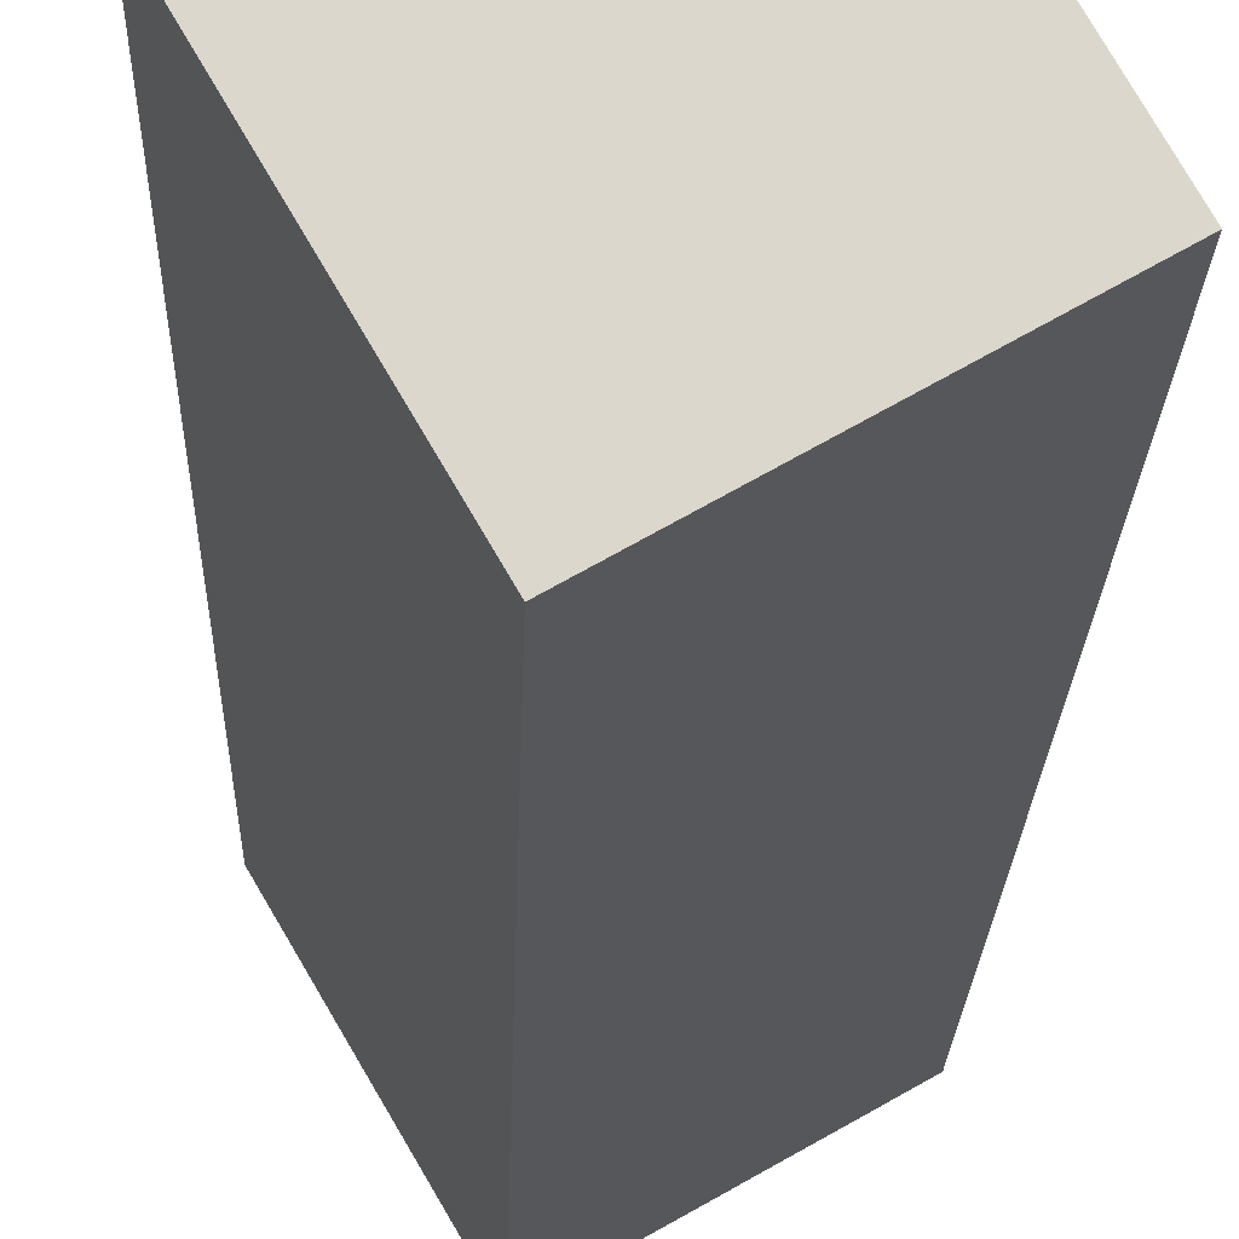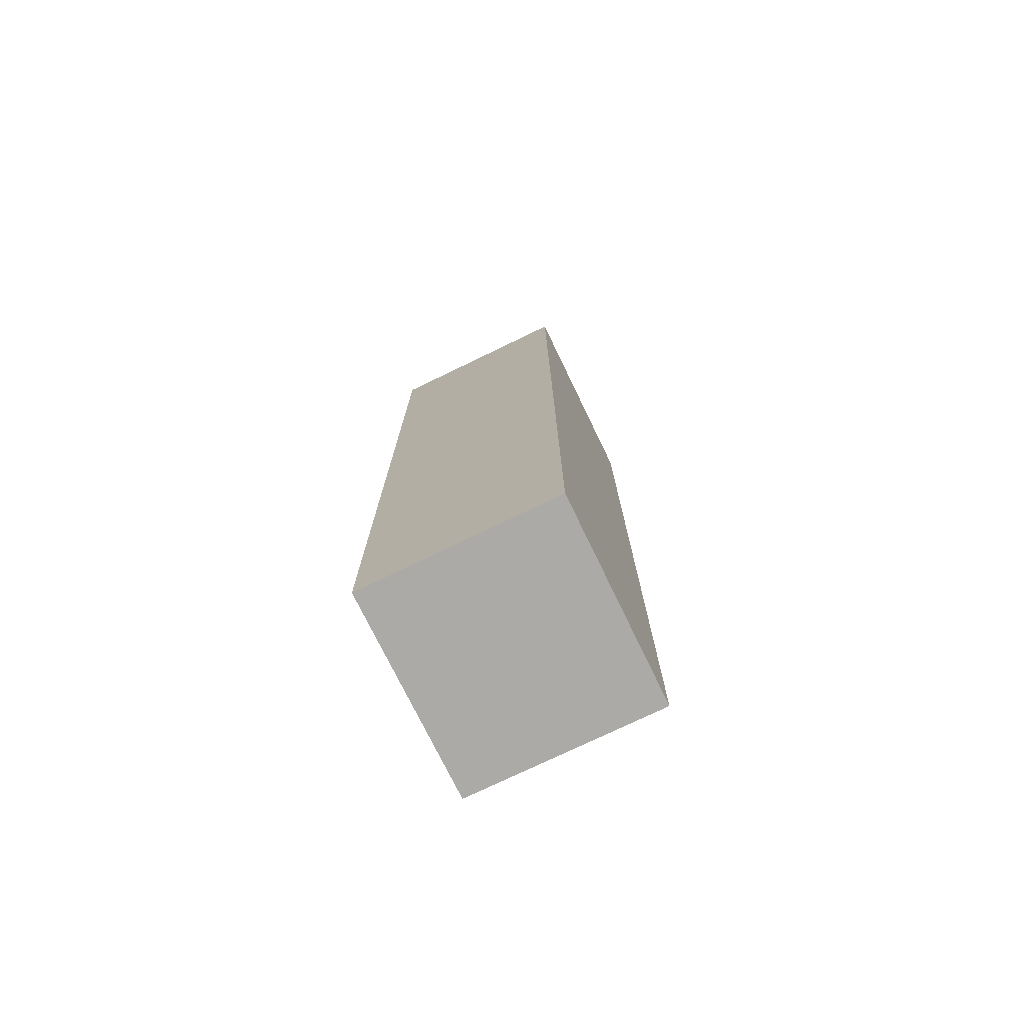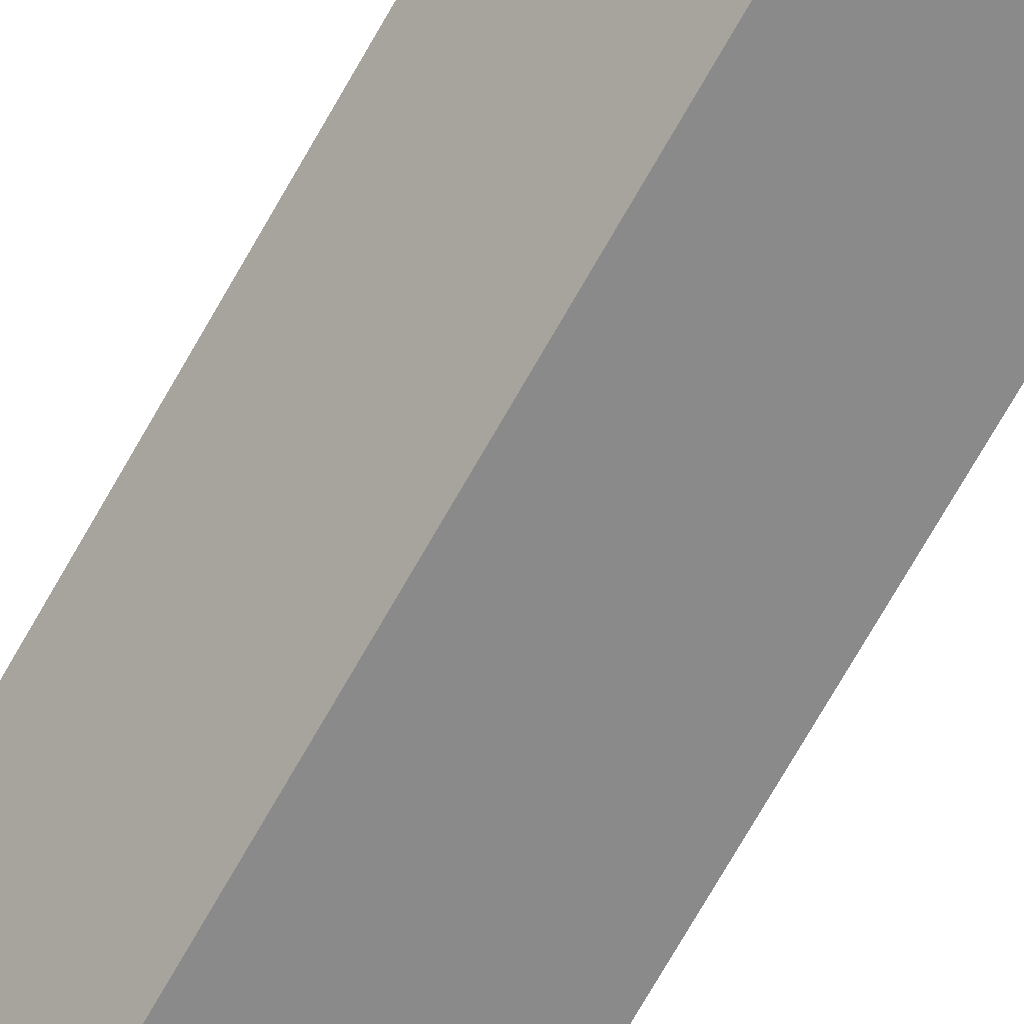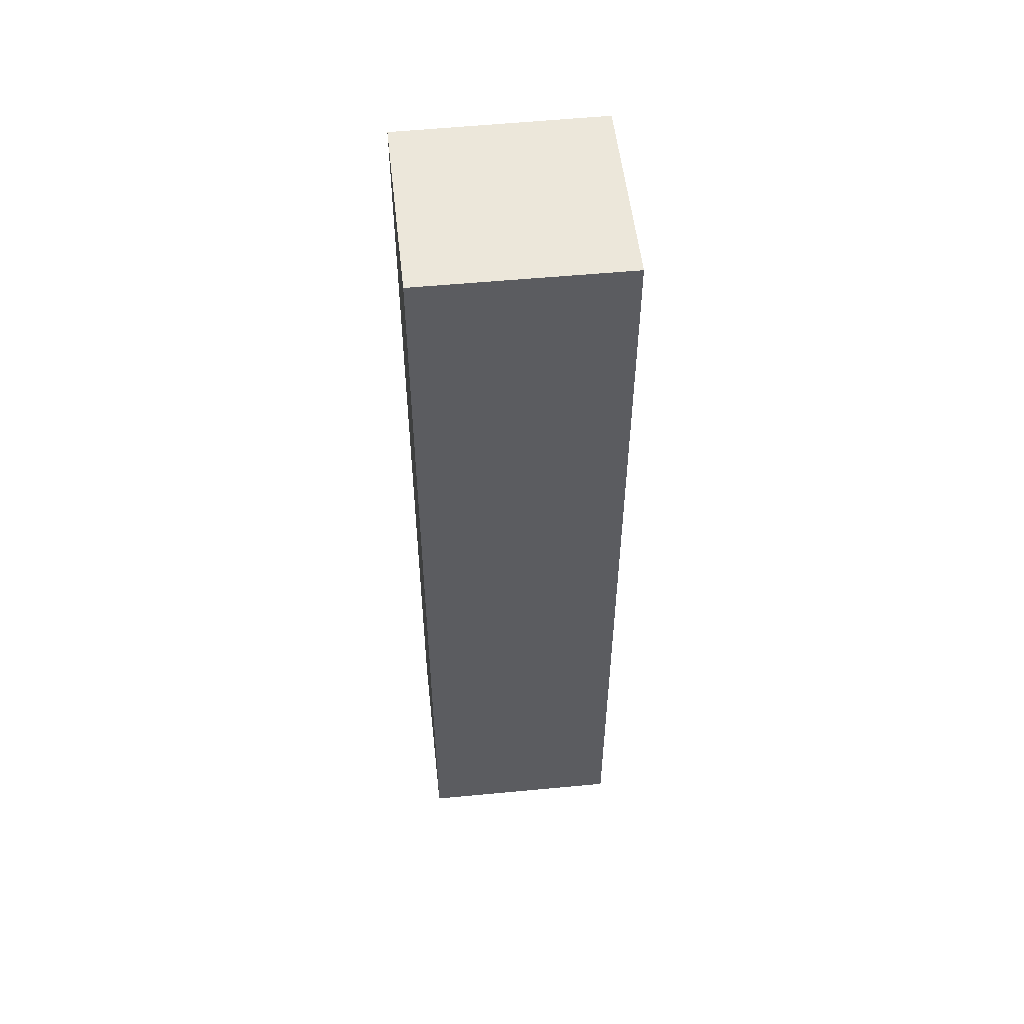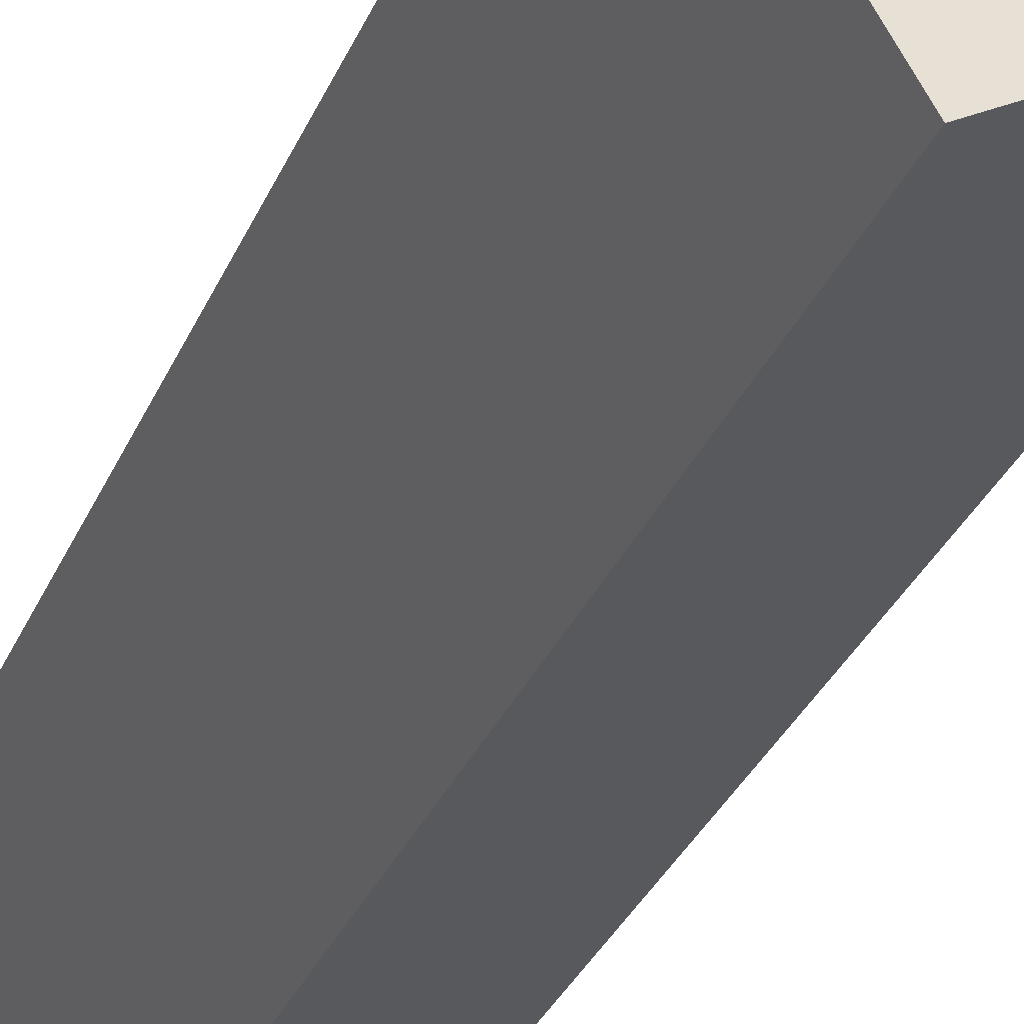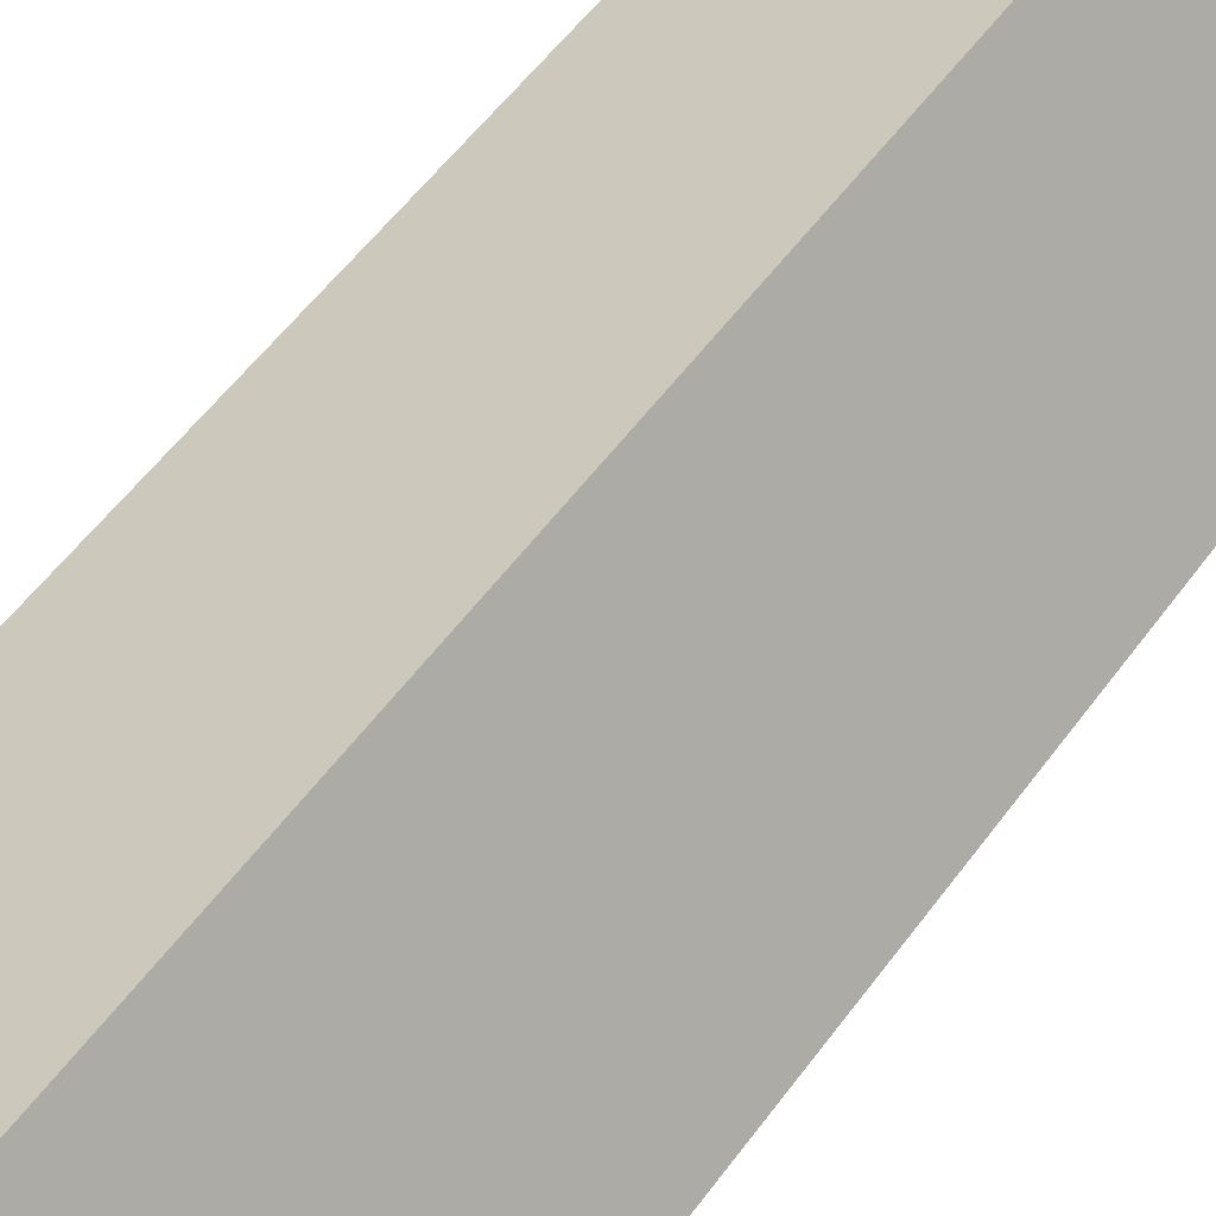
<metadata>
{"format":"obj","ext":"obj","renderer":"f3d","projection":"perspective","resolution":1024,"background":"white","views":[{"elev":-16.9,"azim":-1.3,"up":"+Z"},{"elev":-75.7,"azim":-3.9,"up":"+Y"},{"elev":-79.2,"azim":-30.4,"up":"+Z"},{"elev":53.7,"azim":-125.9,"up":"+Y"},{"elev":-31.1,"azim":-19.9,"up":"+Z"},{"elev":47.8,"azim":32.8,"up":"+Z"}]}
</metadata>
<code>
v  1.442 13.04 -2.486
v  2.384 13.04 1.36
v  3.811 13.04 -1.14
v  0 13.04 7.984e-16
v  3.811 6.98e-17 -1.14
v  1.442 1.522e-16 -2.486
v  0 0 0
v  2.384 -8.328e-17 1.36
g defaultobject
f 1 2 3
f 2 1 4
f 5 1 3
f 1 5 6
f 6 4 1
f 4 6 7
f 7 2 4
f 2 7 8
f 8 3 2
f 3 8 5
f 8 6 5
f 6 8 7

</code>
